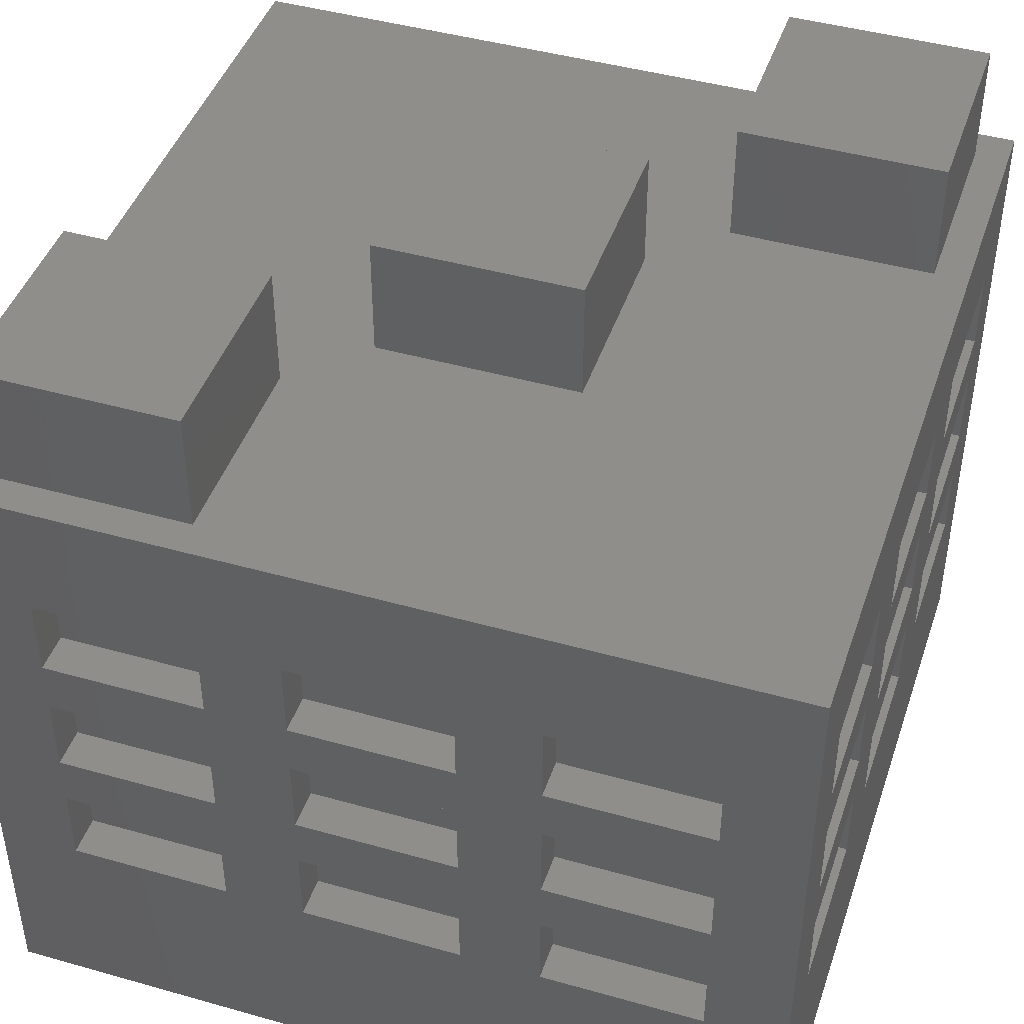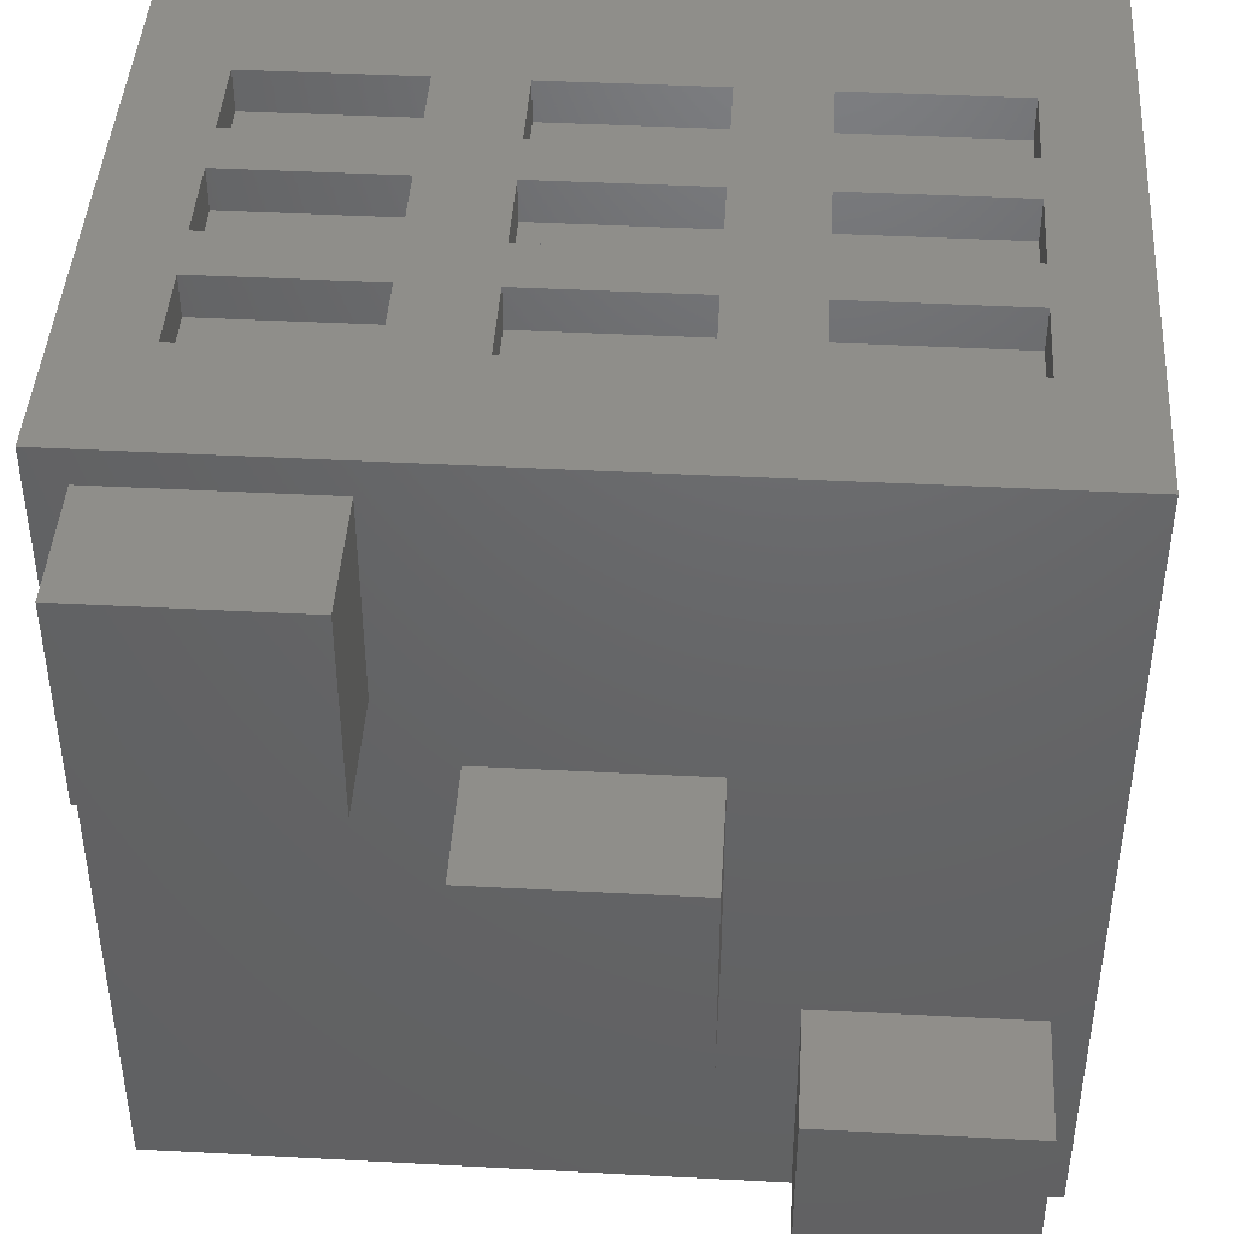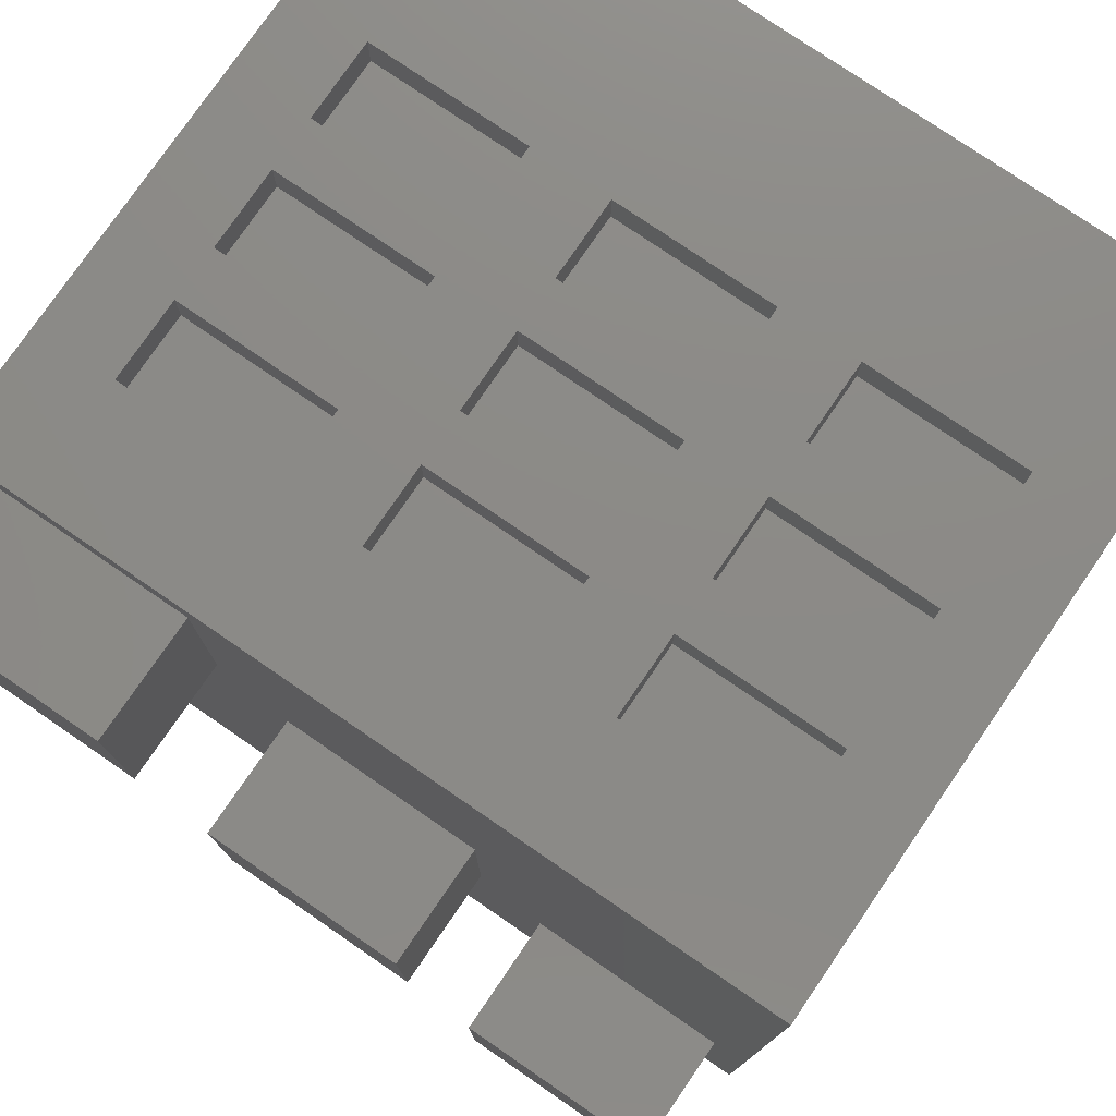
<metadata>
{"format":"stl","ext":"stl","renderer":"f3d","projection":"perspective","resolution":1024,"background":"white","views":[{"elev":44.3,"azim":108.3,"up":"+Z"},{"elev":43.7,"azim":3.6,"up":"+Y"},{"elev":77.2,"azim":34.4,"up":"+Y"}]}
</metadata>
<code>
# stl→obj: 328 verts, 652 faces
v -7.5 3 10.24
v -6.75 6 10.24
v -6.75 3 10.24
v -7.5 6 10.24
v -7.5 -1.5 10.24
v -6.75 1.5 10.24
v -6.75 -1.5 10.24
v -7.5 1.5 10.24
v -7.5 -6 10.24
v -6.75 -3 10.24
v -6.75 -6 10.24
v -7.5 -3 10.24
v -6 -7.5 10.24
v -3 -6.75 10.24
v -3 -7.5 10.24
v -6 -6.75 10.24
v -1.5 -7.5 10.24
v 1.5 -6.75 10.24
v 1.5 -7.5 10.24
v -1.5 -6.75 10.24
v 3 -7.5 10.24
v 6 -6.75 10.24
v 6 -7.5 10.24
v 3 -6.75 10.24
v -6 6.75 10.24
v -3 7.5 10.24
v -3 6.75 10.24
v -6 7.5 10.24
v -1.5 6.75 10.24
v 1.5 7.5 10.24
v 1.5 6.75 10.24
v -1.5 7.5 10.24
v 3 6.75 10.24
v 6 7.5 10.24
v 6 6.75 10.24
v 3 7.5 10.24
v 6.75 -6 10.24
v 7.5 -3 10.24
v 7.5 -6 10.24
v 6.75 -3 10.24
v 6.75 -1.5 10.24
v 7.5 1.5 10.24
v 7.5 -1.5 10.24
v 6.75 1.5 10.24
v 6.75 3 10.24
v 7.5 6 10.24
v 7.5 3 10.24
v 6.75 6 10.24
v -7.5 -3 8.74
v -6.75 -3 8.74
v 6.75 -3 8.74
v 7.5 -3 8.74
v -7.5 6 8.74
v -6.75 3 8.74
v -6.75 6 8.74
v -7.5 3 8.74
v -7.5 1.5 8.74
v -6.75 -1.5 8.74
v -6.75 1.5 8.74
v -7.5 -1.5 8.74
v -6.75 -6 8.74
v -7.5 -6 8.74
v -6 -6.75 8.74
v -3 -7.5 8.74
v -3 -6.75 8.74
v -6 -7.5 8.74
v -1.5 -6.75 8.74
v 1.5 -7.5 8.74
v 1.5 -6.75 8.74
v -1.5 -7.5 8.74
v 3 -6.75 8.74
v 6 -7.5 8.74
v 6 -6.75 8.74
v 3 -7.5 8.74
v -6 7.5 8.74
v -3 6.75 8.74
v -3 7.5 8.74
v -6 6.75 8.74
v -1.5 7.5 8.74
v 1.5 6.75 8.74
v 1.5 7.5 8.74
v -1.5 6.75 8.74
v 3 7.5 8.74
v 6 6.75 8.74
v 6 7.5 8.74
v 3 6.75 8.74
v 7.5 -6 8.74
v 6.75 -6 8.74
v 6.75 1.5 8.74
v 7.5 -1.5 8.74
v 7.5 1.5 8.74
v 6.75 -1.5 8.74
v 6.75 6 8.74
v 7.5 3 8.74
v 7.5 6 8.74
v 6.75 3 8.74
v -7.5 3 7.74
v -6.75 6 7.74
v -6.75 3 7.74
v -7.5 6 7.74
v -7.5 -1.5 7.74
v -6.75 1.5 7.74
v -6.75 -1.5 7.74
v -7.5 1.5 7.74
v -7.5 -6 7.74
v -6.75 -3 7.74
v -6.75 -6 7.74
v -7.5 -3 7.74
v -6 -7.5 7.74
v -3 -6.75 7.74
v -3 -7.5 7.74
v -6 -6.75 7.74
v -1.5 -7.5 7.74
v 1.5 -6.75 7.74
v 1.5 -7.5 7.74
v -1.5 -6.75 7.74
v 3 -7.5 7.74
v 6 -6.75 7.74
v 6 -7.5 7.74
v 3 -6.75 7.74
v -6 6.75 7.74
v -3 7.5 7.74
v -3 6.75 7.74
v -6 7.5 7.74
v -1.5 6.75 7.74
v 1.5 7.5 7.74
v 1.5 6.75 7.74
v -1.5 7.5 7.74
v 3 6.75 7.74
v 6 7.5 7.74
v 6 6.75 7.74
v 3 7.5 7.74
v 6.75 -6 7.74
v 7.5 -3 7.74
v 7.5 -6 7.74
v 6.75 -3 7.74
v 6.75 -1.5 7.74
v 7.5 1.5 7.74
v 7.5 -1.5 7.74
v 6.75 1.5 7.74
v 6.75 3 7.74
v 7.5 6 7.74
v 7.5 3 7.74
v 6.75 6 7.74
v -7.5 6 6.24
v -6.75 3 6.24
v -6.75 6 6.24
v -7.5 3 6.24
v -7.5 1.5 6.24
v -6.75 -1.5 6.24
v -6.75 1.5 6.24
v -7.5 -1.5 6.24
v -7.5 -3 6.24
v -6.75 -6 6.24
v -6.75 -3 6.24
v -7.5 -6 6.24
v -6 -6.75 6.24
v -3 -7.5 6.24
v -3 -6.75 6.24
v -6 -7.5 6.24
v -1.5 -6.75 6.24
v 1.5 -7.5 6.24
v 1.5 -6.75 6.24
v -1.5 -7.5 6.24
v 3 -6.75 6.24
v 6 -7.5 6.24
v 6 -6.75 6.24
v 3 -7.5 6.24
v -6 7.5 6.24
v -3 6.75 6.24
v -3 7.5 6.24
v -6 6.75 6.24
v -1.5 7.5 6.24
v 1.5 6.75 6.24
v 1.5 7.5 6.24
v -1.5 6.75 6.24
v 3 7.5 6.24
v 6 6.75 6.24
v 6 7.5 6.24
v 3 6.75 6.24
v 6.75 -3 6.24
v 7.5 -6 6.24
v 7.5 -3 6.24
v 6.75 -6 6.24
v 6.75 1.5 6.24
v 7.5 -1.5 6.24
v 7.5 1.5 6.24
v 6.75 -1.5 6.24
v 6.75 6 6.24
v 7.5 3 6.24
v 7.5 6 6.24
v 6.75 3 6.24
v -7.5 3 5.24
v -6.75 6 5.24
v -6.75 3 5.24
v -7.5 6 5.24
v -7.5 -1.5 5.24
v -6.75 1.5 5.24
v -6.75 -1.5 5.24
v -7.5 1.5 5.24
v -7.5 -6 5.24
v -6.75 -3 5.24
v -6.75 -6 5.24
v -7.5 -3 5.24
v -6 -7.5 5.24
v -3 -6.75 5.24
v -3 -7.5 5.24
v -6 -6.75 5.24
v -1.5 -7.5 5.24
v 1.5 -6.75 5.24
v 1.5 -7.5 5.24
v -1.5 -6.75 5.24
v 3 -7.5 5.24
v 6 -6.75 5.24
v 6 -7.5 5.24
v 3 -6.75 5.24
v -6 6.75 5.24
v -3 7.5 5.24
v -3 6.75 5.24
v -6 7.5 5.24
v -1.5 6.75 5.24
v 1.5 7.5 5.24
v 1.5 6.75 5.24
v -1.5 7.5 5.24
v 3 6.75 5.24
v 6 7.5 5.24
v 6 6.75 5.24
v 3 7.5 5.24
v 6.75 -6 5.24
v 7.5 -3 5.24
v 7.5 -6 5.24
v 6.75 -3 5.24
v 6.75 -1.5 5.24
v 7.5 1.5 5.24
v 7.5 -1.5 5.24
v 6.75 1.5 5.24
v 6.75 3 5.24
v 7.5 6 5.24
v 7.5 3 5.24
v 6.75 6 5.24
v -7.5 6 3.74
v -6.75 3 3.74
v -6.75 6 3.74
v -7.5 3 3.74
v -7.5 1.5 3.74
v -6.75 -1.5 3.74
v -6.75 1.5 3.74
v -7.5 -1.5 3.74
v -7.5 -3 3.74
v -6.75 -6 3.74
v -6.75 -3 3.74
v -7.5 -6 3.74
v -6 -6.75 3.74
v -3 -7.5 3.74
v -3 -6.75 3.74
v -6 -7.5 3.74
v -1.5 -6.75 3.74
v 1.5 -7.5 3.74
v 1.5 -6.75 3.74
v -1.5 -7.5 3.74
v 3 -6.75 3.74
v 6 -7.5 3.74
v 6 -6.75 3.74
v 3 -7.5 3.74
v -6 7.5 3.74
v -3 6.75 3.74
v -3 7.5 3.74
v -6 6.75 3.74
v -1.5 7.5 3.74
v 1.5 6.75 3.74
v 1.5 7.5 3.74
v -1.5 6.75 3.74
v 3 7.5 3.74
v 6 6.75 3.74
v 6 7.5 3.74
v 3 6.75 3.74
v 6.75 -3 3.74
v 7.5 -6 3.74
v 7.5 -3 3.74
v 6.75 -6 3.74
v 6.75 1.5 3.74
v 7.5 -1.5 3.74
v 7.5 1.5 3.74
v 6.75 -1.5 3.74
v 6.75 6 3.74
v 7.5 3 3.74
v 7.5 6 3.74
v 6.75 3 3.74
v -7.5 7.5 -0.01
v -7.5 -7.5 -0.01
v -7.5 -7.5 12.49
v -7.5 7.5 12.49
v 7.5 7.5 12.49
v 6.875 -3.125 12.49
v 7.5 -7.5 12.49
v 1.875 1.875 12.49
v 1.875 -1.875 12.49
v 3.125 -3.125 12.49
v -3.125 6.875 12.49
v -3.125 3.125 12.49
v -1.875 1.875 12.49
v -6.875 6.875 12.49
v -6.875 3.125 12.49
v 6.875 -6.875 12.49
v 3.125 -6.875 12.49
v -1.875 -1.875 12.49
v 7.5 -7.5 -0.01
v 7.5 7.5 -0.01
v 6.5 -6.5 -0.01
v -6.5 -6.5 -0.01
v -6.5 6.5 -0.01
v 6.5 6.5 -0.01
v -6.5 -6.5 3.597
v -6.5 6.5 3.597
v 6.5 6.5 3.597
v 6.5 -6.5 3.597
v -6.875 6.875 14.73
v -6.875 3.125 14.73
v -3.125 3.125 14.73
v -3.125 6.875 14.73
v -1.875 1.875 14.73
v -1.875 -1.875 14.73
v 1.875 -1.875 14.73
v 1.875 1.875 14.73
v 3.125 -3.125 14.73
v 3.125 -6.875 14.73
v 6.875 -6.875 14.73
v 6.875 -3.125 14.73
f 1 2 3
f 2 1 4
f 5 6 7
f 6 5 8
f 9 10 11
f 10 9 12
f 13 14 15
f 14 13 16
f 17 18 19
f 18 17 20
f 21 22 23
f 22 21 24
f 25 26 27
f 26 25 28
f 29 30 31
f 30 29 32
f 33 34 35
f 34 33 36
f 37 38 39
f 38 37 40
f 41 42 43
f 42 41 44
f 45 46 47
f 46 45 48
f 49 10 12
f 10 49 50
f 51 38 40
f 38 51 52
f 53 54 55
f 54 53 56
f 57 58 59
f 58 57 60
f 49 61 50
f 61 49 62
f 63 64 65
f 64 63 66
f 67 68 69
f 68 67 70
f 71 72 73
f 72 71 74
f 75 76 77
f 76 75 78
f 79 80 81
f 80 79 82
f 83 84 85
f 84 83 86
f 51 87 52
f 87 51 88
f 89 90 91
f 90 89 92
f 93 94 95
f 94 93 96
f 61 9 11
f 9 61 62
f 87 37 39
f 37 87 88
f 58 5 7
f 5 58 60
f 90 41 43
f 41 90 92
f 57 6 8
f 6 57 59
f 89 42 44
f 42 89 91
f 53 2 4
f 2 53 55
f 93 46 48
f 46 93 95
f 54 1 3
f 1 54 56
f 94 45 47
f 45 94 96
f 97 98 99
f 98 97 100
f 101 102 103
f 102 101 104
f 105 106 107
f 106 105 108
f 109 110 111
f 110 109 112
f 113 114 115
f 114 113 116
f 117 118 119
f 118 117 120
f 121 122 123
f 122 121 124
f 125 126 127
f 126 125 128
f 129 130 131
f 130 129 132
f 133 134 135
f 134 133 136
f 137 138 139
f 138 137 140
f 141 142 143
f 142 141 144
f 145 146 147
f 146 145 148
f 149 150 151
f 150 149 152
f 153 154 155
f 154 153 156
f 157 158 159
f 158 157 160
f 161 162 163
f 162 161 164
f 165 166 167
f 166 165 168
f 169 170 171
f 170 169 172
f 173 174 175
f 174 173 176
f 177 178 179
f 178 177 180
f 181 182 183
f 182 181 184
f 185 186 187
f 186 185 188
f 189 190 191
f 190 189 192
f 154 105 107
f 105 154 156
f 182 133 135
f 133 182 184
f 153 106 108
f 106 153 155
f 181 134 136
f 134 181 183
f 149 102 104
f 102 149 151
f 185 138 140
f 138 185 187
f 150 101 103
f 101 150 152
f 186 137 139
f 137 186 188
f 145 98 100
f 98 145 147
f 189 142 144
f 142 189 191
f 146 97 99
f 97 146 148
f 190 141 143
f 141 190 192
f 193 194 195
f 194 193 196
f 197 198 199
f 198 197 200
f 201 202 203
f 202 201 204
f 205 206 207
f 206 205 208
f 209 210 211
f 210 209 212
f 213 214 215
f 214 213 216
f 217 218 219
f 218 217 220
f 221 222 223
f 222 221 224
f 225 226 227
f 226 225 228
f 229 230 231
f 230 229 232
f 233 234 235
f 234 233 236
f 237 238 239
f 238 237 240
f 241 242 243
f 242 241 244
f 245 246 247
f 246 245 248
f 249 250 251
f 250 249 252
f 253 254 255
f 254 253 256
f 257 258 259
f 258 257 260
f 261 262 263
f 262 261 264
f 265 266 267
f 266 265 268
f 269 270 271
f 270 269 272
f 273 274 275
f 274 273 276
f 277 278 279
f 278 277 280
f 281 282 283
f 282 281 284
f 285 286 287
f 286 285 288
f 250 201 203
f 201 250 252
f 278 229 231
f 229 278 280
f 249 202 204
f 202 249 251
f 277 230 232
f 230 277 279
f 246 197 199
f 197 246 248
f 282 233 235
f 233 282 284
f 245 198 200
f 198 245 247
f 281 234 236
f 234 281 283
f 242 193 195
f 193 242 244
f 286 237 239
f 237 286 288
f 241 194 196
f 194 241 243
f 285 238 240
f 238 285 287
f 21 71 24
f 71 21 74
f 33 83 36
f 83 33 86
f 72 22 73
f 22 72 23
f 84 34 85
f 34 84 35
f 68 18 69
f 18 68 19
f 80 30 81
f 30 80 31
f 17 67 20
f 67 17 70
f 29 79 32
f 79 29 82
f 13 63 16
f 63 13 66
f 25 75 28
f 75 25 78
f 64 14 65
f 14 64 15
f 76 26 77
f 26 76 27
f 166 118 167
f 118 166 119
f 178 130 179
f 130 178 131
f 117 165 120
f 165 117 168
f 129 177 132
f 177 129 180
f 113 161 116
f 161 113 164
f 125 173 128
f 173 125 176
f 162 114 163
f 114 162 115
f 174 126 175
f 126 174 127
f 109 157 112
f 157 109 160
f 121 169 124
f 169 121 172
f 158 110 159
f 110 158 111
f 170 122 171
f 122 170 123
f 262 214 263
f 214 262 215
f 274 226 275
f 226 274 227
f 213 261 216
f 261 213 264
f 225 273 228
f 273 225 276
f 258 210 259
f 210 258 211
f 270 222 271
f 222 270 223
f 209 257 212
f 257 209 260
f 221 269 224
f 269 221 272
f 254 206 255
f 206 254 207
f 266 218 267
f 218 266 219
f 205 253 208
f 253 205 256
f 217 265 220
f 265 217 268
f 242 194 243
f 194 242 195
f 246 198 247
f 198 246 199
f 250 202 251
f 202 250 203
f 146 98 147
f 98 146 99
f 150 102 151
f 102 150 103
f 154 106 155
f 106 154 107
f 54 2 55
f 2 54 3
f 58 6 59
f 6 58 7
f 61 10 50
f 10 61 11
f 229 277 232
f 277 229 280
f 133 181 136
f 181 133 184
f 37 51 40
f 51 37 88
f 233 281 236
f 281 233 284
f 137 185 140
f 185 137 188
f 41 89 44
f 89 41 92
f 237 285 240
f 285 237 288
f 141 189 144
f 189 141 192
f 45 93 48
f 93 45 96
f 266 217 219
f 217 266 268
f 170 121 123
f 121 170 172
f 76 25 27
f 25 76 78
f 270 221 223
f 221 270 272
f 174 125 127
f 125 174 176
f 80 29 31
f 29 80 82
f 274 225 227
f 225 274 276
f 178 129 131
f 129 178 180
f 84 33 35
f 33 84 86
f 253 206 208
f 206 253 255
f 157 110 112
f 110 157 159
f 63 14 16
f 14 63 65
f 257 210 212
f 210 257 259
f 161 114 116
f 114 161 163
f 67 18 20
f 18 67 69
f 261 214 216
f 214 261 263
f 165 118 120
f 118 165 167
f 71 22 24
f 22 71 73
f 105 49 108
f 49 105 62
f 201 153 204
f 153 201 156
f 101 57 104
f 57 101 60
f 197 149 200
f 149 197 152
f 97 53 100
f 53 97 56
f 193 145 196
f 145 193 148
f 196 289 241
f 289 244 241
f 200 193 244
f 193 200 148
f 148 149 97
f 104 97 149
f 200 244 245
f 289 245 244
f 289 248 245
f 204 197 248
f 197 204 152
f 152 153 101
f 108 101 153
f 204 248 249
f 290 248 289
f 248 290 249
f 290 201 252
f 201 290 156
f 291 156 290
f 105 291 62
f 156 291 105
f 249 290 252
f 145 289 196
f 289 145 292
f 100 292 145
f 53 292 100
f 4 292 53
f 1 292 4
f 148 200 149
f 97 104 56
f 57 56 104
f 56 57 1
f 8 1 57
f 8 292 1
f 5 292 8
f 152 204 153
f 101 108 60
f 49 60 108
f 60 49 5
f 12 5 49
f 291 5 12
f 291 12 9
f 5 291 292
f 62 291 9
f 293 294 295
f 296 294 293
f 297 298 296
f 294 296 298
f 299 296 293
f 300 301 299
f 296 299 301
f 292 299 293
f 302 292 303
f 299 292 302
f 304 295 294
f 305 295 304
f 298 297 305
f 306 305 297
f 301 300 306
f 303 306 300
f 291 306 303
f 305 291 295
f 306 291 305
f 291 303 292
f 182 230 183
f 230 182 231
f 87 134 52
f 134 87 135
f 186 234 187
f 234 186 235
f 90 138 91
f 138 90 139
f 190 238 191
f 238 190 239
f 94 142 95
f 142 94 143
f 95 293 46
f 293 47 46
f 91 94 47
f 94 91 143
f 143 138 190
f 187 190 138
f 91 47 42
f 293 42 47
f 293 43 42
f 52 90 43
f 90 52 139
f 139 134 186
f 183 186 134
f 52 43 38
f 295 43 293
f 43 295 38
f 295 87 39
f 87 295 135
f 135 295 182
f 307 182 295
f 182 307 231
f 38 295 39
f 142 293 95
f 191 293 142
f 293 191 308
f 238 308 191
f 287 308 238
f 286 308 287
f 143 91 138
f 190 187 239
f 234 239 187
f 239 234 286
f 283 286 234
f 283 308 286
f 282 308 283
f 139 52 134
f 186 183 235
f 230 235 183
f 235 230 282
f 279 282 230
f 307 282 279
f 307 279 278
f 282 307 308
f 231 307 278
f 269 218 224
f 218 269 267
f 273 222 228
f 222 273 271
f 173 122 128
f 122 173 171
f 177 126 132
f 126 177 175
f 79 26 32
f 26 79 77
f 83 30 36
f 30 83 81
f 36 293 34
f 293 85 34
f 132 83 85
f 83 132 81
f 81 126 79
f 128 79 126
f 132 85 130
f 293 130 85
f 293 179 130
f 228 177 179
f 177 228 175
f 175 222 173
f 224 173 222
f 228 179 226
f 308 179 293
f 179 308 226
f 308 273 275
f 273 308 271
f 271 308 269
f 289 269 308
f 269 289 267
f 226 308 275
f 30 293 36
f 293 30 292
f 32 292 30
f 26 292 32
f 28 292 26
f 75 292 28
f 81 132 126
f 79 128 77
f 122 77 128
f 77 122 75
f 124 75 122
f 124 292 75
f 169 292 124
f 175 228 222
f 173 224 171
f 218 171 224
f 171 218 169
f 220 169 218
f 289 169 220
f 289 220 265
f 169 289 292
f 267 289 265
f 307 309 308
f 307 310 309
f 310 290 311
f 290 310 307
f 312 308 309
f 311 308 312
f 311 289 308
f 289 311 290
f 258 213 211
f 213 258 264
f 254 209 207
f 209 254 260
f 162 117 115
f 117 162 168
f 158 113 111
f 113 158 164
f 68 21 19
f 21 68 74
f 64 17 15
f 17 64 70
f 15 291 13
f 291 66 13
f 111 64 66
f 64 111 70
f 70 113 68
f 115 68 113
f 111 66 109
f 291 109 66
f 291 160 109
f 207 158 160
f 158 207 164
f 164 209 162
f 211 162 209
f 207 160 205
f 290 160 291
f 160 290 205
f 290 254 256
f 254 290 260
f 260 290 258
f 307 258 290
f 258 307 264
f 205 290 256
f 17 291 15
f 291 17 295
f 19 295 17
f 21 295 19
f 23 295 21
f 72 295 23
f 70 111 113
f 68 115 74
f 117 74 115
f 74 117 72
f 119 72 117
f 119 295 72
f 166 295 119
f 164 207 209
f 162 211 168
f 213 168 211
f 168 213 166
f 215 166 213
f 307 166 215
f 307 215 262
f 166 307 295
f 264 307 262
f 313 311 314
f 311 313 310
f 313 315 316
f 315 313 314
f 309 315 312
f 315 309 316
f 309 313 316
f 313 309 310
f 311 315 314
f 315 311 312
f 303 317 302
f 317 303 318
f 317 319 320
f 319 317 318
f 319 299 320
f 299 319 300
f 299 317 320
f 317 299 302
f 303 319 318
f 319 303 300
f 306 321 301
f 321 306 322
f 321 323 324
f 323 321 322
f 323 296 324
f 296 323 297
f 306 323 322
f 323 306 297
f 296 321 324
f 321 296 301
f 305 325 298
f 325 305 326
f 325 327 328
f 327 325 326
f 327 294 328
f 294 327 304
f 294 325 328
f 325 294 298
f 305 327 326
f 327 305 304

</code>
